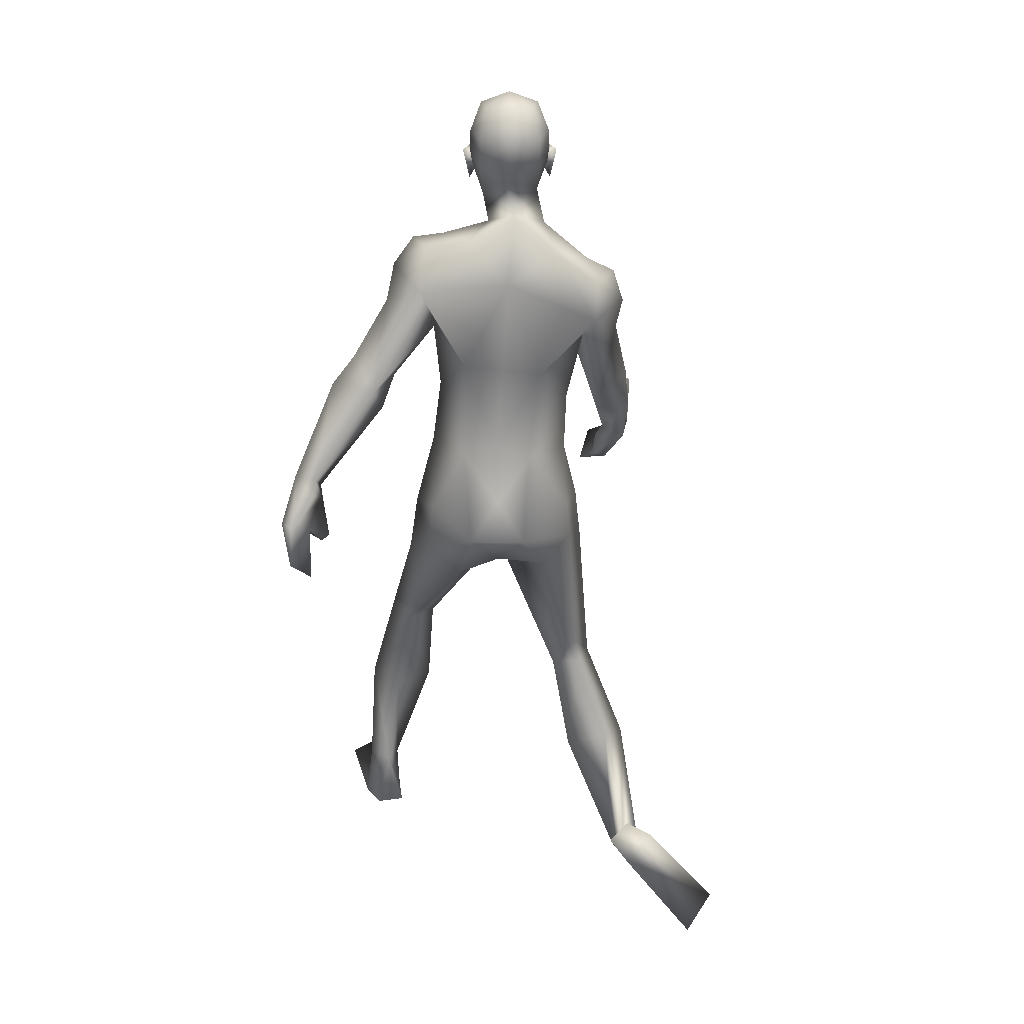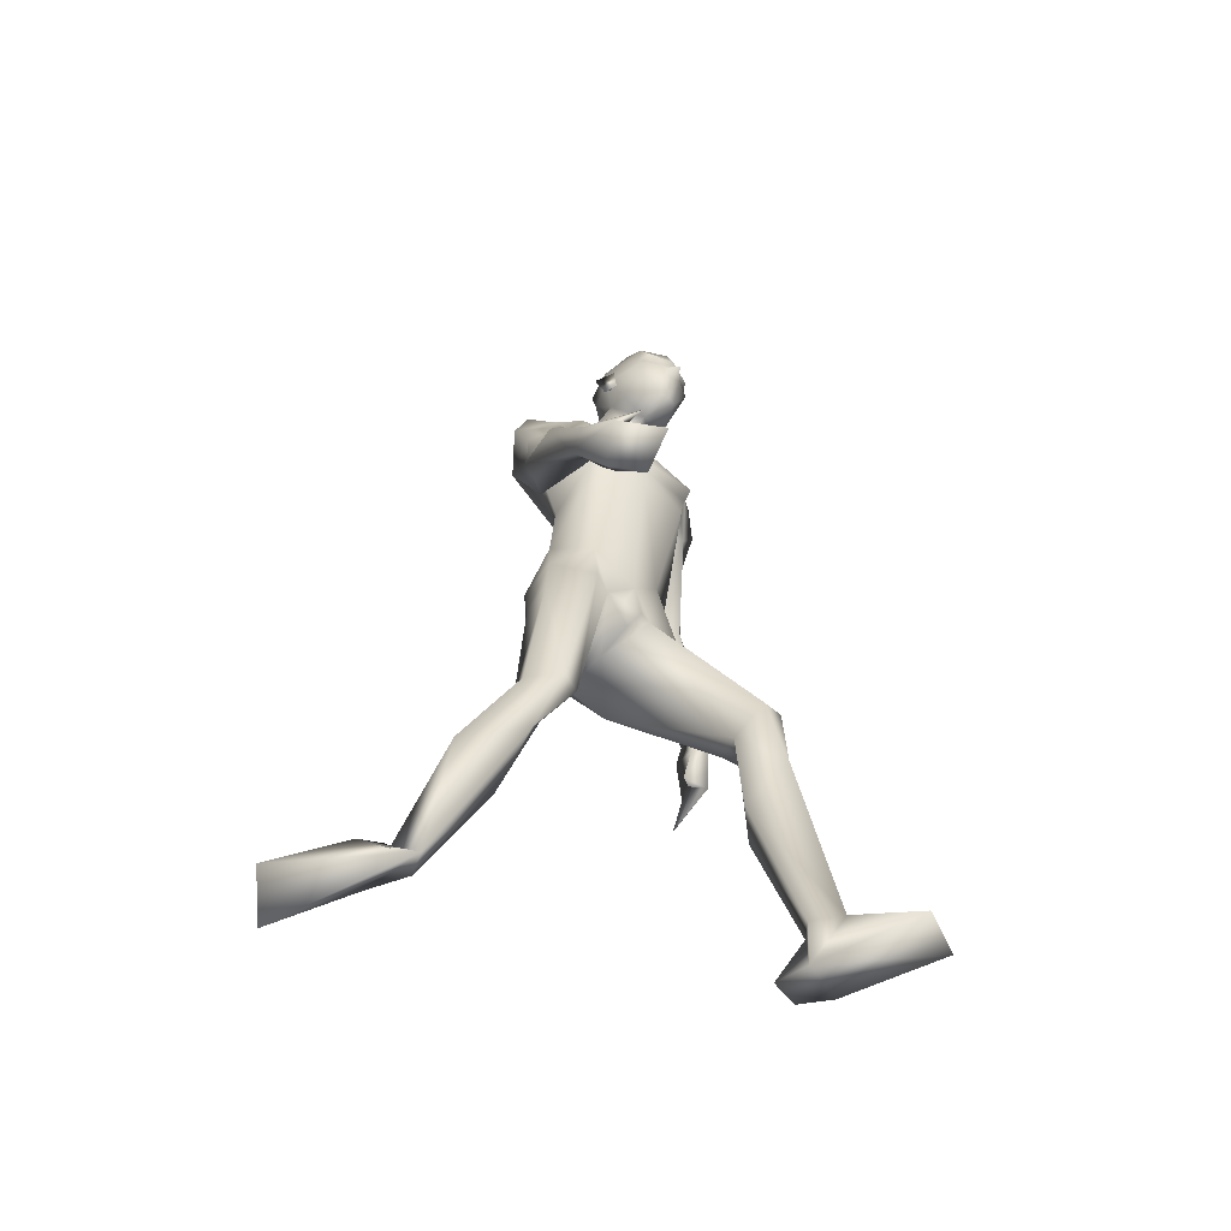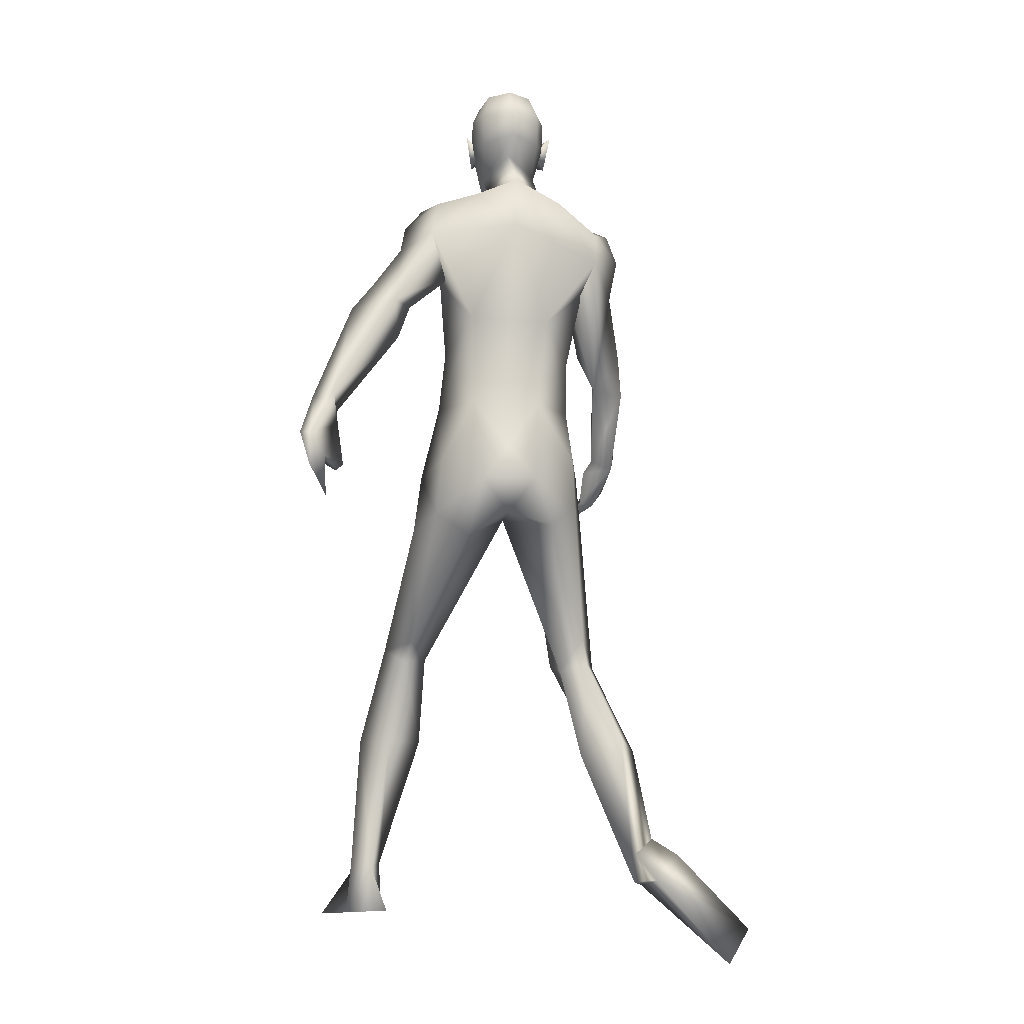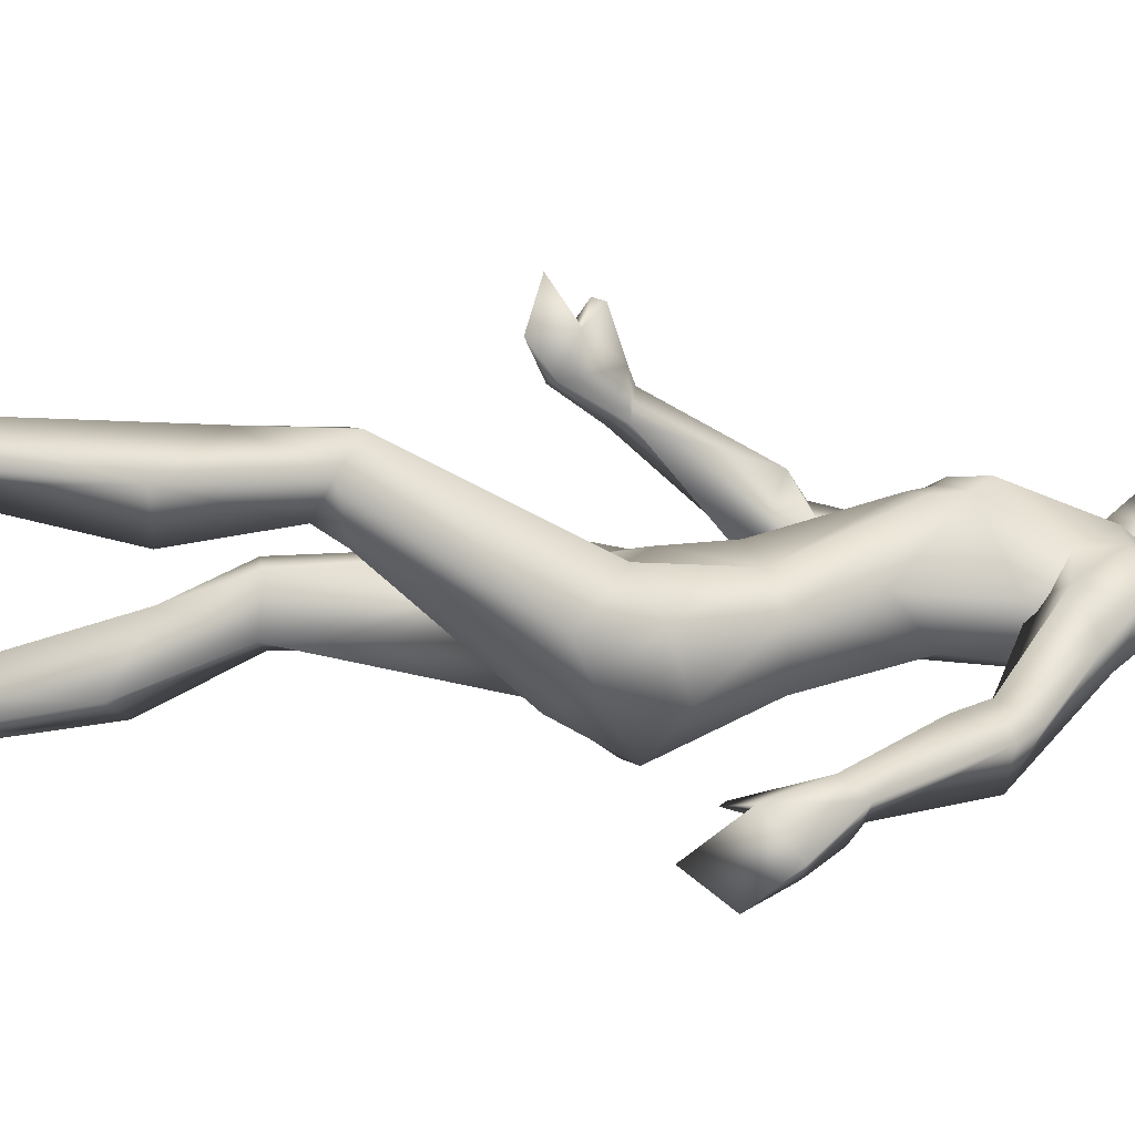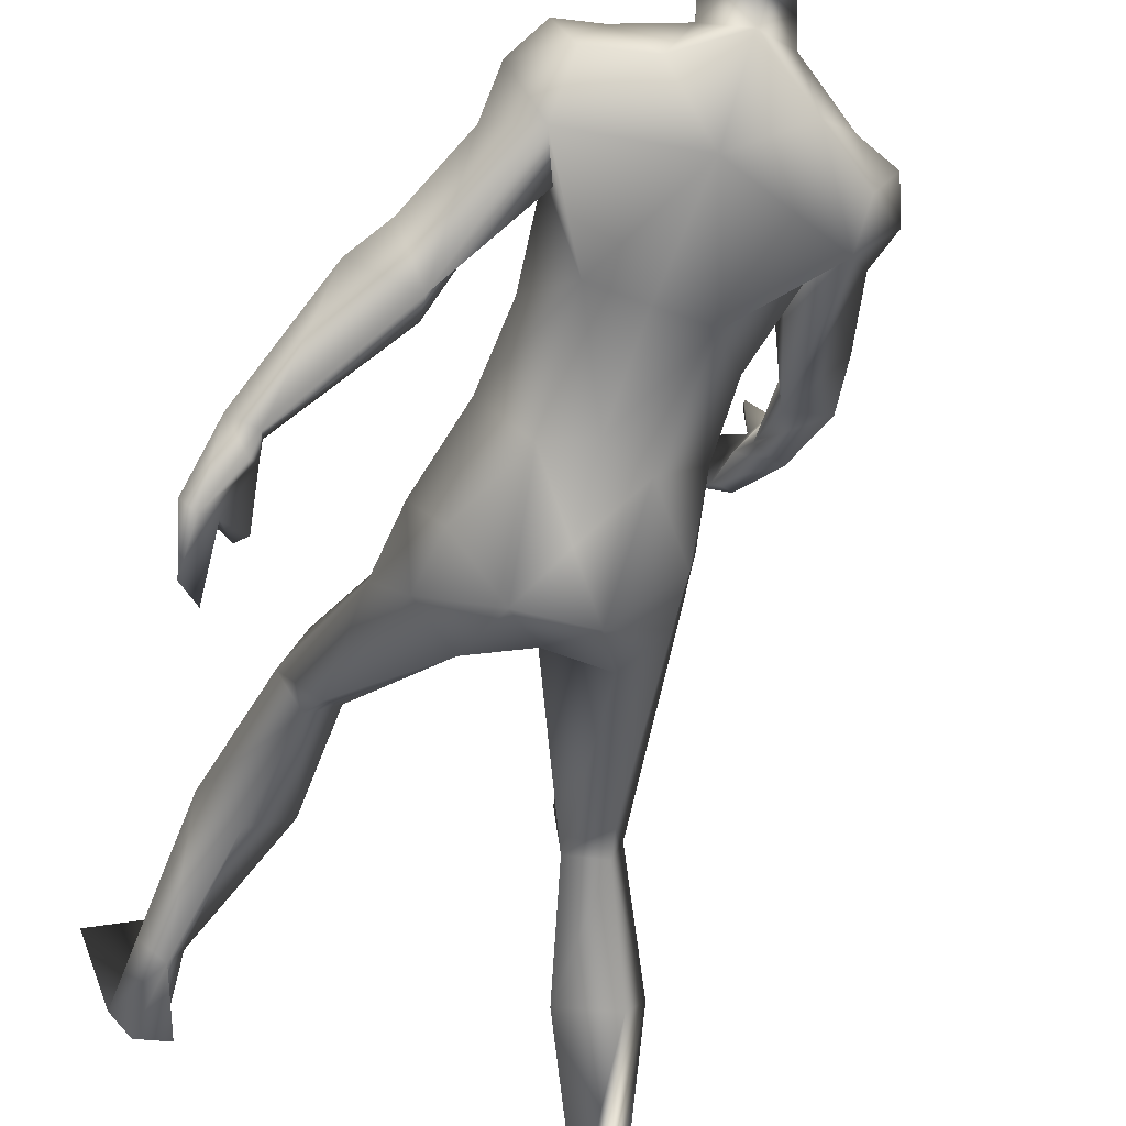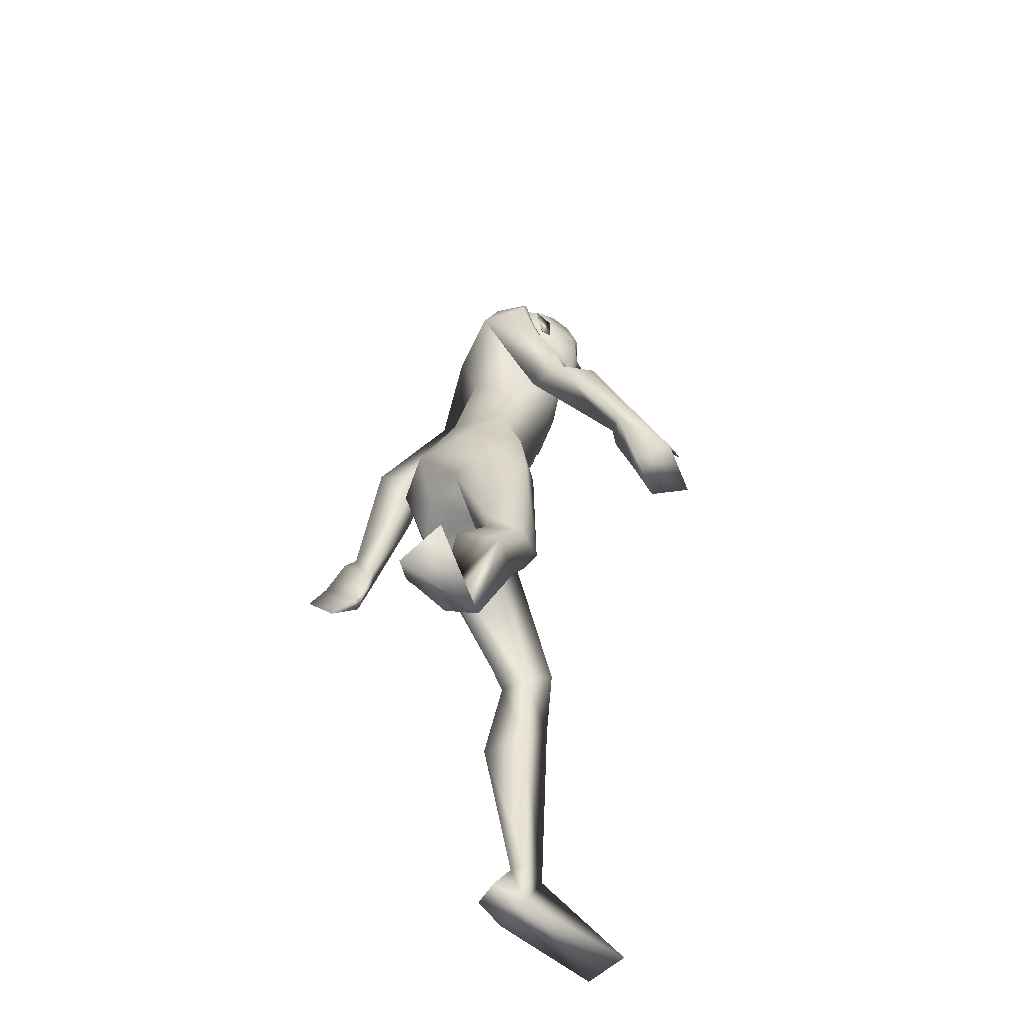
<metadata>
{"format":"obj","ext":"obj","renderer":"f3d","projection":"perspective","resolution":1024,"background":"white","views":[{"elev":32.7,"azim":-179.1,"up":"+Y"},{"elev":-59.4,"azim":-40.3,"up":"+Y"},{"elev":-1.1,"azim":173.9,"up":"+Y"},{"elev":1.7,"azim":78.1,"up":"+Z"},{"elev":-56.7,"azim":164.3,"up":"+Z"},{"elev":-57.5,"azim":-108.6,"up":"+Y"}]}
</metadata>
<code>
o Man_Body
v 0.004308 4.328 -0.1885
v 0.2574 4.252 -0.2066
v -0.2402 4.235 -0.2252
v 0.5085 4.201 0.1283
v -0.5072 4.166 0.09033
v 0.2746 4.157 0.333
v -0.2841 4.138 0.3121
v -0.007941 4.131 0.4443
v -0.08303 5.653 -0.1461
v 0.2135 5.918 0.03085
v -0.4414 5.844 -0.01485
v 0.2762 5.718 0.5035
v -0.5246 5.635 0.4504
v -0.1309 5.53 0.606
v 0.2859 5.046 0.6526
v -0.4789 4.992 0.5953
v -0.1001 5.019 0.6716
v -0.03687 4.902 -0.0623
v 0.2541 4.923 -0.03763
v -0.3283 4.883 -0.08131
v 0.4499 4.641 0.2338
v -0.5213 4.573 0.1609
v 0.2665 4.875 0.6388
v -0.4341 4.826 0.5862
v -0.08765 4.872 0.6434
v 0.2992 5.144 0.713
v -0.5145 5.087 0.6519
v -0.1063 5.069 0.7088
v -0.119 6.064 0.157
v 0.07704 5.926 0.3792
v -0.3371 5.927 0.3582
v -0.1371 5.781 0.5023
v 0.6504 2.366 0.9098
v -0.4064 2.139 0.3139
v 0.9146 2.25 0.7111
v -0.733 2.124 0.1875
v 0.1906 3.572 0.3506
v -0.1906 3.572 0.3506
v 0.006211 3.316 0.04485
v 0.304 3.2 -0.2646
v -0.3572 3.284 -0.2456
v 1.185 0.5057 0.7859
v -1.187 0.5204 -0.3542
v 1.022 0.4747 0.6924
v -1.067 0.5323 -0.5013
v 0.9546 0.4965 0.7891
v -0.9704 0.5132 -0.4326
v 1.105 0.5118 0.9593
v -1.057 0.4557 -0.2302
v 0.4646 5.436 0.4042
v -0.671 5.357 0.319
v 0.1202 6.104 0.4838
v -0.2797 6.144 0.4872
v -0.09232 5.95 0.6558
v -0.06427 6.278 0.2721
v 0.6261 5.372 0.2677
v -0.6955 5.327 0.4328
v 0.5279 5.839 0.09253
v -0.7366 5.591 -0.01817
v 0.5101 5.659 0.4277
v -0.7004 5.541 0.34
v 0.5767 5.576 -0.1055
v -0.7183 5.361 -0.1348
v 0.8215 5.45 0.01343
v -0.889 5.115 0.2699
v 0.6358 5.816 0.328
v -0.8561 5.61 0.2018
v 0.4133 5.827 0.3745
v -0.6533 5.698 0.2394
v 0.4954 5.217 0.1922
v -0.5067 5.221 0.2097
v 0.9621 4.926 -0.1796
v -0.8326 4.644 0.5972
v 1.057 5.125 -0.2734
v -0.9827 4.652 0.41
v 0.8905 4.993 -0.5795
v 0.7633 4.967 -0.2473
v -0.6553 4.66 0.4785
v 1.436 4.13 -0.4334
v -1.045 3.822 1.095
v 1.508 4.257 -0.5377
v -1.005 3.76 0.9314
v 1.354 4.271 -0.6325
v -0.8394 3.833 0.9408
v 1.331 4.136 -0.4749
v -0.9503 3.882 1.11
v 1.096 4.692 -0.2313
v -1.031 4.399 0.7238
v 1.214 4.938 -0.347
v -1.012 4.343 0.4335
v -0.7622 4.374 0.2941
v 0.856 4.726 -0.3254
v -0.8159 4.546 0.7399
v 0 3.378 -0.3308
v 0.6493 3.649 0.1155
v -0.607 3.654 0.2275
v -0 3.748 0.418
v 0.5064 3.786 -0.2319
v -0.5323 3.781 -0.1371
v 0.1979 3.639 -0.4958
v -0.1979 3.639 -0.4958
v 0.4199 3.543 0.3615
v -0.3403 3.554 0.4264
v 0 3.893 -0.3341
v 0.5484 3.373 -0.1601
v -0.5639 3.432 -0.04953
v 0.8127 1.857 0.9165
v -0.6218 1.703 0.1592
v 1.115 1.509 0.6865
v -1.023 1.476 -0.072
v 0.8895 1.548 0.4358
v -0.8836 1.618 -0.3475
v 0.6362 1.495 0.67
v -0.5791 1.476 -0.2527
v 0.7587 2.174 0.5312
v -0.6566 2.181 -0.04335
v -0.07523 6.822 0.6587
v -0.06826 6.691 0.9074
v -0.06629 6.447 0.9826
v -0.06669 6.39 0.9695
v 0.01375 6.258 0.9531
v -0.1481 6.258 0.9577
v -0.06875 5.933 0.9067
v 0.006144 5.938 0.8867
v -0.1447 5.938 0.891
v 0.1546 6.306 0.8696
v -0.2933 6.306 0.8823
v 0.1617 6.387 0.824
v -0.303 6.388 0.8371
v 0.1259 6.643 0.8154
v -0.2673 6.643 0.8265
v 0.1331 6.737 0.6726
v -0.2826 6.737 0.6844
v 0.08232 6.785 0.4286
v -0.2456 6.785 0.4379
v 0.2058 6.586 0.4964
v -0.3653 6.586 0.5126
v 0.2135 6.378 0.5215
v -0.3718 6.378 0.5381
v -0.08968 6.432 0.1568
v -0.08916 6.625 0.1707
v -0.08443 6.808 0.3338
v 1.231 0.1154 0.6858
v -1.289 0.7361 -0.5751
v 1.105 0.1565 0.4819
v -1.083 0.8663 -0.5723
v 0.943 0.1078 0.7741
v -1.095 0.5736 -0.7397
v 1.099 -0.0409 1.562
v -1.615 -0.03267 -0.9093
v 1.42 -0.02334 1.413
v -1.805 0.1896 -0.7108
v 0.9065 0.1547 0.5237
v -0.9404 0.7704 -0.6796
v -0.0674 6.213 0.9483
v -0.06446 6.26 1.051
v 0.1204 6.44 0.9091
v -0.2568 6.44 0.9198
v 0.261 6.457 0.4436
v -0.4235 6.458 0.4629
v 0.2086 6.442 0.5973
v -0.3625 6.443 0.6134
v 0.187 6.237 0.6067
v -0.3407 6.237 0.6216
v 0.2174 6.214 0.5086
v -0.3767 6.214 0.5254
v 0.1419 6.351 0.5421
v -0.2992 6.351 0.5545
v 0.1313 6.379 0.313
v -0.3016 6.379 0.3253
v 0.1264 6.604 0.2604
v -0.2994 6.604 0.2724
v 0.706 2.337 0.4318
v -0.625 2.376 -0.04509
v 0.8011 2.383 0.9015
v -0.5483 2.14 0.368
v 0.587 2.17 0.6743
v -0.4477 2.117 0.004084
v 1.606 3.966 -0.7641
v -0.868 3.456 1.117
v 1.511 3.79 -0.5379
v -0.9922 3.581 1.363
v 1.537 3.719 -0.9558
v -0.664 3.315 1.319
v 1.416 3.495 -0.7726
v -0.7363 3.419 1.607
v 1.34 3.686 -0.5605
v -0.8715 3.66 1.503
v 1.523 3.966 -0.8309
v -0.7657 3.484 1.125
v 1.419 3.801 -0.5916
v -0.8956 3.627 1.366
v 1.379 4.187 -0.722
v -0.778 3.735 0.9895
v 1.321 4.038 -0.4953
v -0.9249 3.842 1.199
v 1.283 3.729 -0.545
v -0.8526 3.728 1.483
v 0.7103 3.239 0.072
v -0.6476 3.257 0.255
v -0.2779 6.059 0.6501
v 0.1257 6.059 0.6387
v -0.07785 3.527 0.3904
v 0.07785 3.527 0.3904
v -0 3.354 0.3296
v -0.9283 5.393 0.1476
v 0.7762 5.651 0.2107
v 0.3857 5.285 0.1805
v -0.6394 5.138 0.1071
f 50 26 15
f 16 27 51
f 68 30 12
f 13 31 69
f 50 12 26
f 27 13 51
f 10 58 62
f 63 59 11
f 60 66 68
f 69 67 61
f 9 62 19
f 20 63 9
f 19 18 9
f 9 18 20
f 10 62 9
f 9 63 11
f 68 12 60
f 61 13 69
f 98 4 95
f 96 5 99
f 98 2 4
f 5 3 99
f 72 87 89
f 90 88 73
f 72 89 74
f 75 90 73
f 77 92 72
f 73 93 78
f 92 87 72
f 73 88 93
f 37 102 6
f 7 103 38
f 39 94 40
f 41 94 39
f 104 1 2
f 3 1 104
f 95 105 98
f 99 106 96
f 100 98 105
f 106 99 101
f 100 104 2
f 3 104 101
f 2 98 100
f 101 99 3
f 6 102 95
f 96 103 7
f 95 4 6
f 7 5 96
f 107 175 33
f 34 176 108
f 177 173 115
f 116 174 178
f 173 35 115
f 116 36 174
f 118 132 117
f 117 133 118
f 132 134 117
f 117 135 133
f 134 142 117
f 117 142 135
f 149 151 48
f 49 152 150
f 145 153 44
f 45 154 146
f 120 156 121
f 122 156 120
f 121 156 155
f 155 156 122
f 54 124 123
f 123 125 54
f 155 123 121
f 122 123 155
f 123 124 121
f 122 125 123
f 147 143 151
f 152 144 148
f 147 151 149
f 150 152 148
f 143 147 145
f 146 148 144
f 147 153 145
f 146 154 148
f 44 153 147
f 148 154 45
f 44 147 46
f 47 148 45
f 48 151 143
f 144 152 49
f 48 143 42
f 43 144 49
f 48 46 147
f 148 47 49
f 48 147 149
f 150 148 49
f 44 42 143
f 144 43 45
f 44 143 145
f 146 144 45
f 130 136 132
f 133 137 131
f 136 134 132
f 133 135 137
f 119 130 118
f 118 131 119
f 121 126 120
f 120 127 122
f 126 128 120
f 120 129 127
f 107 33 177
f 178 34 108
f 107 177 113
f 114 178 108
f 48 107 113
f 114 108 49
f 48 113 46
f 47 114 49
f 113 177 115
f 116 178 114
f 113 115 111
f 112 116 114
f 46 113 111
f 112 114 47
f 46 111 44
f 45 112 47
f 111 115 109
f 110 116 112
f 115 35 109
f 110 36 116
f 44 111 109
f 110 112 45
f 44 109 42
f 43 110 45
f 109 35 107
f 108 36 110
f 35 175 107
f 108 176 36
f 42 109 48
f 49 110 43
f 109 107 48
f 49 108 110
f 100 105 40
f 41 106 101
f 100 40 94
f 94 41 101
f 76 83 92
f 93 84 91
f 83 85 92
f 93 86 84
f 76 92 77
f 78 93 91
f 92 85 87
f 88 86 93
f 85 79 87
f 88 80 86
f 89 81 83
f 84 82 90
f 89 83 76
f 91 84 90
f 74 89 76
f 91 90 75
f 87 79 81
f 82 80 88
f 87 81 89
f 90 82 88
f 56 60 50
f 51 61 57
f 60 12 50
f 51 13 61
f 56 77 72
f 73 78 57
f 62 64 76
f 91 65 63
f 64 74 76
f 91 75 65
f 64 56 72
f 73 57 65
f 64 72 74
f 75 73 65
f 10 68 58
f 59 69 11
f 68 66 58
f 59 67 69
f 10 29 30
f 31 29 11
f 10 30 68
f 69 31 11
f 15 23 21
f 22 24 16
f 30 29 55
f 55 29 31
f 30 55 52
f 53 55 31
f 32 30 52
f 53 31 32
f 32 52 54
f 54 53 32
f 12 30 14
f 14 31 13
f 30 32 14
f 14 32 31
f 26 12 14
f 14 13 27
f 26 14 28
f 28 14 27
f 15 26 28
f 28 27 16
f 15 28 17
f 17 28 16
f 23 15 17
f 17 16 24
f 23 17 25
f 25 17 24
f 6 23 25
f 25 24 7
f 6 25 8
f 8 25 7
f 4 21 23
f 24 22 5
f 4 23 6
f 7 24 5
f 2 19 4
f 5 20 3
f 19 21 4
f 5 22 20
f 1 18 19
f 18 1 20
f 2 1 19
f 20 1 3
f 130 157 128
f 129 158 131
f 157 120 128
f 129 120 158
f 120 157 119
f 119 158 120
f 157 130 119
f 119 131 158
f 138 128 126
f 127 129 139
f 52 55 140
f 140 55 53
f 9 29 10
f 11 29 9
f 141 142 134
f 135 142 141
f 128 138 136
f 137 139 129
f 136 130 128
f 129 131 137
f 118 130 132
f 133 131 118
f 6 8 97
f 97 8 7
f 97 37 6
f 7 38 97
f 159 167 161
f 162 168 160
f 161 167 163
f 164 168 162
f 163 167 165
f 166 168 164
f 165 167 159
f 160 168 166
f 140 169 52
f 53 170 140
f 169 138 52
f 53 139 170
f 136 171 134
f 135 172 137
f 171 141 134
f 135 141 172
f 105 173 40
f 41 174 106
f 177 40 173
f 174 41 178
f 181 187 191
f 192 188 182
f 181 191 185
f 186 192 182
f 179 183 189
f 190 184 180
f 79 195 197
f 198 196 80
f 195 79 85
f 86 80 196
f 81 193 83
f 84 194 82
f 81 179 189
f 190 180 82
f 81 189 193
f 194 190 82
f 195 191 197
f 198 192 196
f 191 187 197
f 198 188 192
f 183 185 191
f 192 186 184
f 183 191 189
f 190 192 184
f 181 79 197
f 198 80 182
f 181 197 187
f 188 198 182
f 179 181 183
f 184 182 180
f 181 185 183
f 184 186 182
f 175 102 33
f 34 103 176
f 102 37 33
f 34 38 103
f 39 177 37
f 38 178 39
f 177 33 37
f 38 34 178
f 40 177 39
f 39 178 41
f 141 171 169
f 170 172 141
f 141 169 140
f 140 170 141
f 138 169 136
f 137 170 139
f 169 171 136
f 137 172 170
f 161 165 159
f 160 166 162
f 161 163 165
f 166 164 162
f 195 85 83
f 84 86 196
f 83 193 195
f 196 194 84
f 189 191 195
f 196 192 190
f 195 193 189
f 190 194 196
f 81 79 181
f 182 80 82
f 181 179 81
f 82 180 182
f 35 199 175
f 95 199 105
f 200 36 176
f 200 96 106
f 174 36 200
f 200 106 174
f 103 96 200
f 200 176 103
f 102 175 199
f 199 95 102
f 173 105 199
f 199 35 173
f 125 201 54
f 201 53 54
f 52 202 54
f 202 124 54
f 138 126 202
f 202 52 138
f 139 53 201
f 201 127 139
f 124 202 126
f 126 121 124
f 127 201 125
f 125 122 127
f 204 37 97
f 97 38 203
f 206 67 59
f 206 65 57
f 66 207 58
f 64 207 56
f 60 56 207
f 207 66 60
f 61 67 206
f 206 57 61
f 62 58 207
f 207 64 62
f 63 65 206
f 206 59 63
f 50 208 56
f 208 77 56
f 76 77 208
f 208 62 76
f 15 21 70
f 70 50 15
f 62 70 19
f 70 21 19
f 209 22 16
f 16 51 209
f 63 20 209
f 20 22 209
f 71 78 91
f 91 63 71
f 51 57 71
f 57 78 71
f 51 63 209
f 51 71 63
f 50 70 62
f 50 62 208
f 94 101 100
f 100 101 104
f 97 203 204
f 204 203 205
f 205 37 204
f 38 205 203
f 37 205 39
f 205 38 39

</code>
